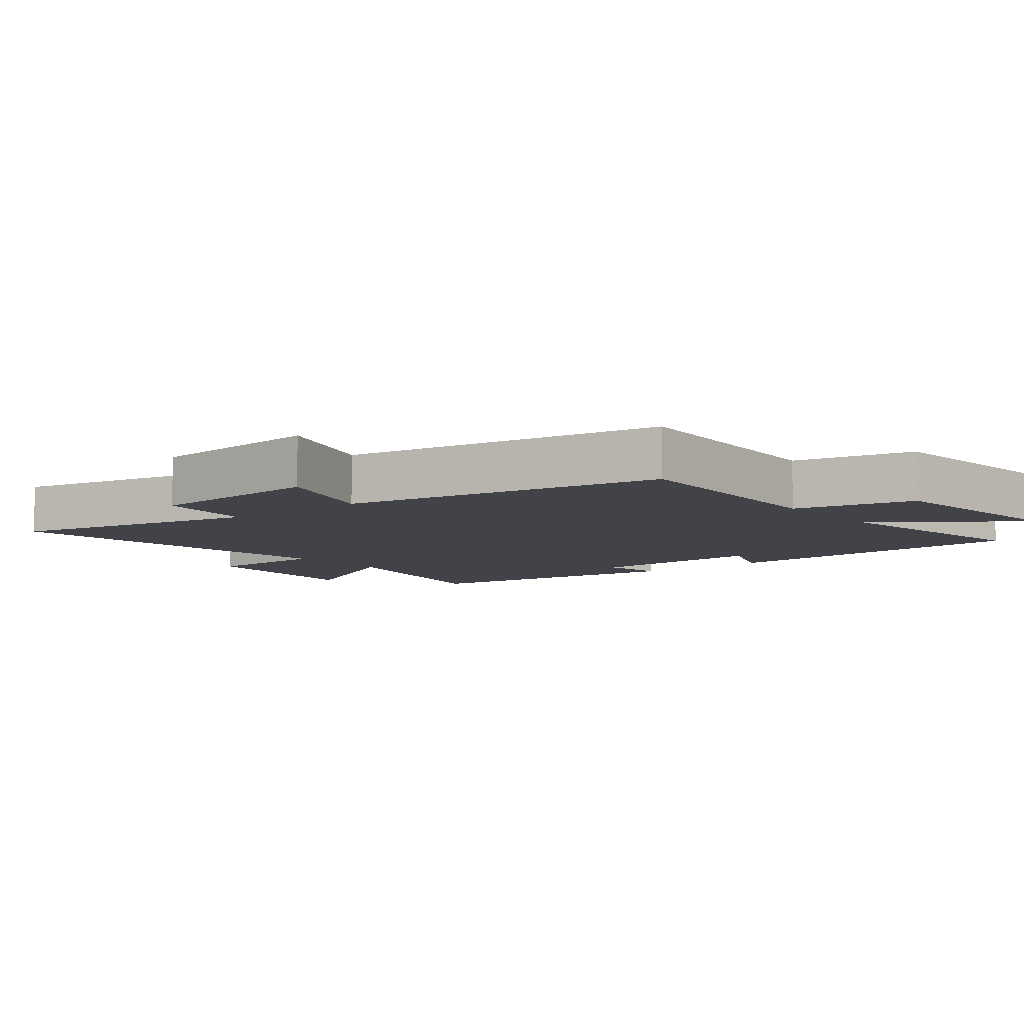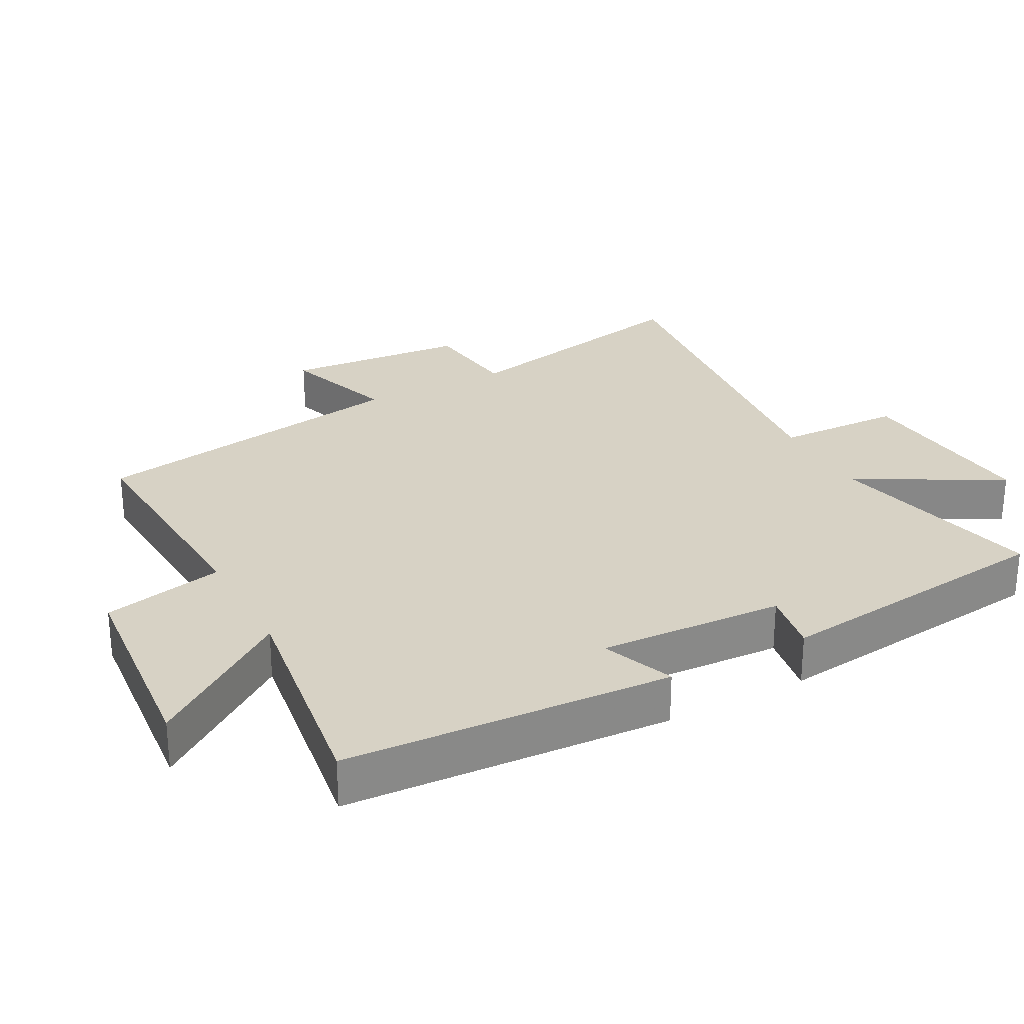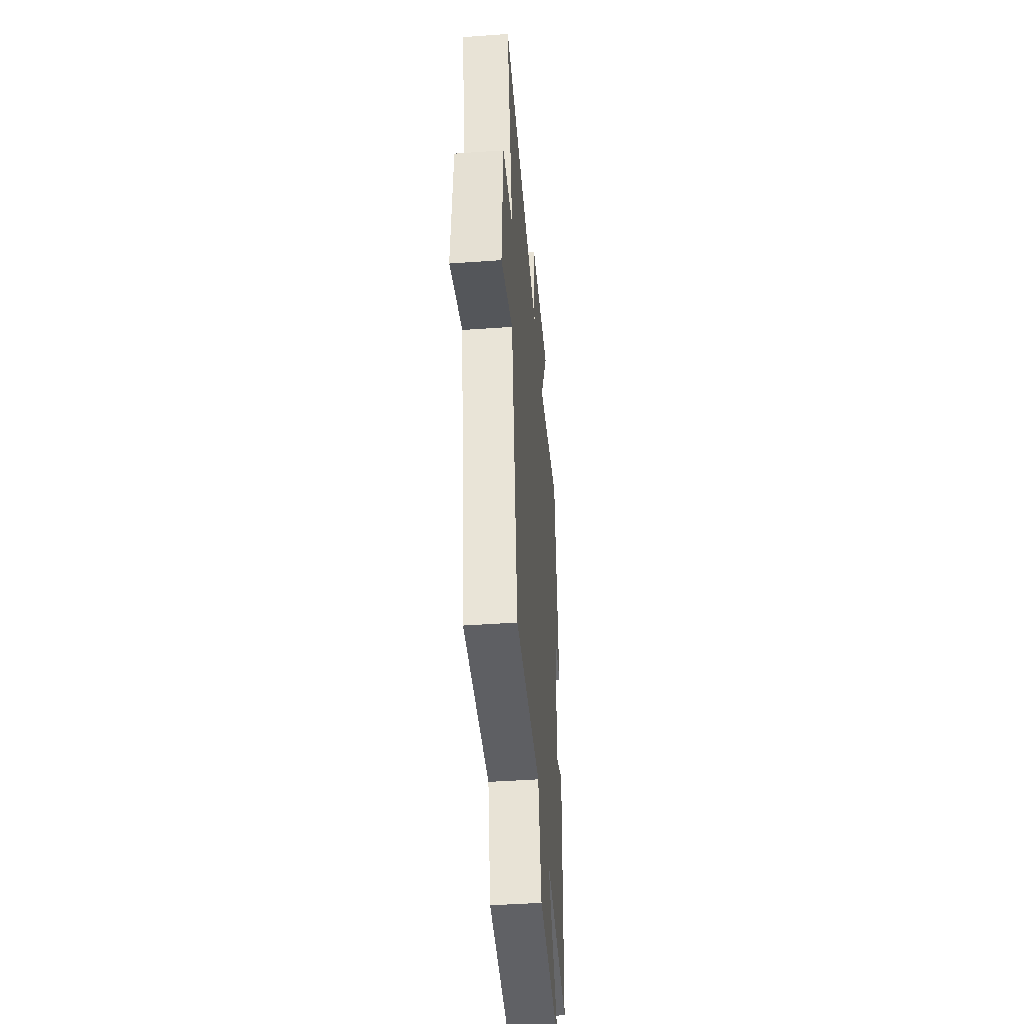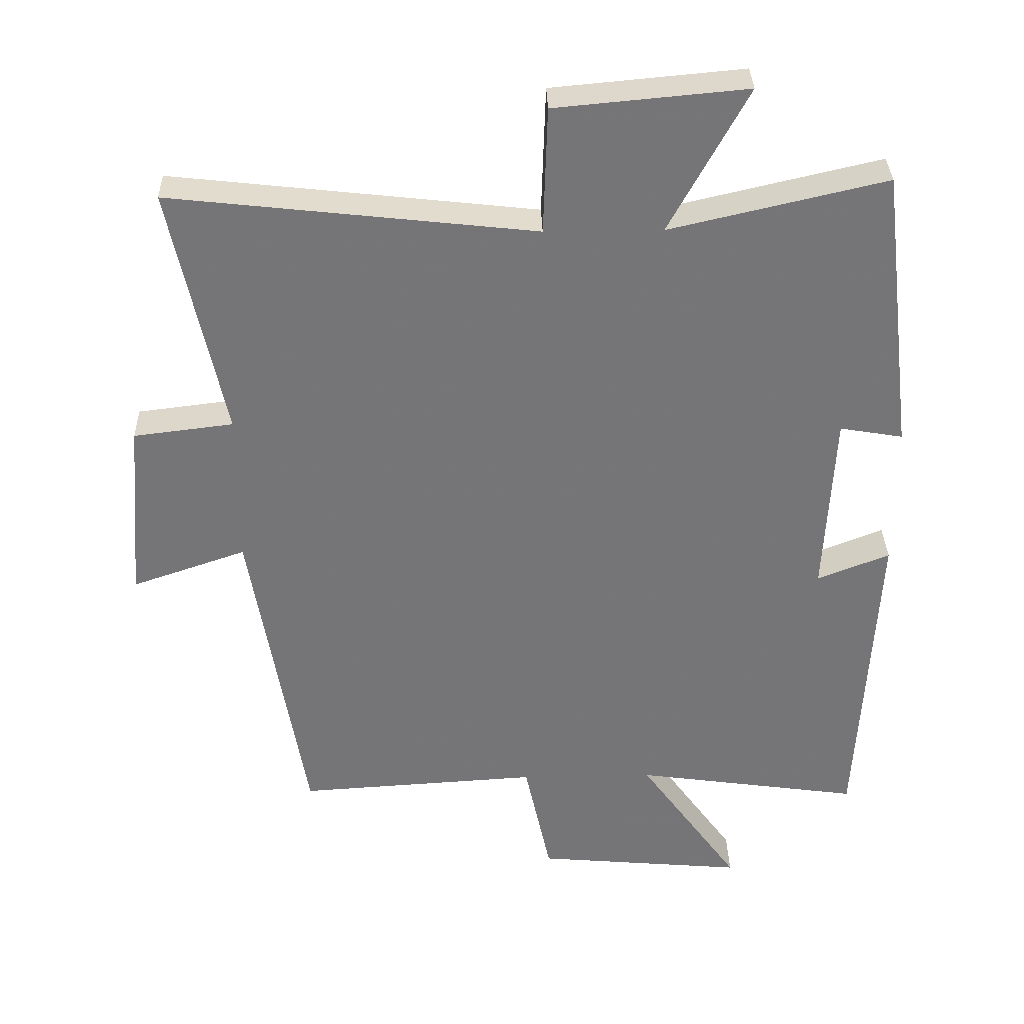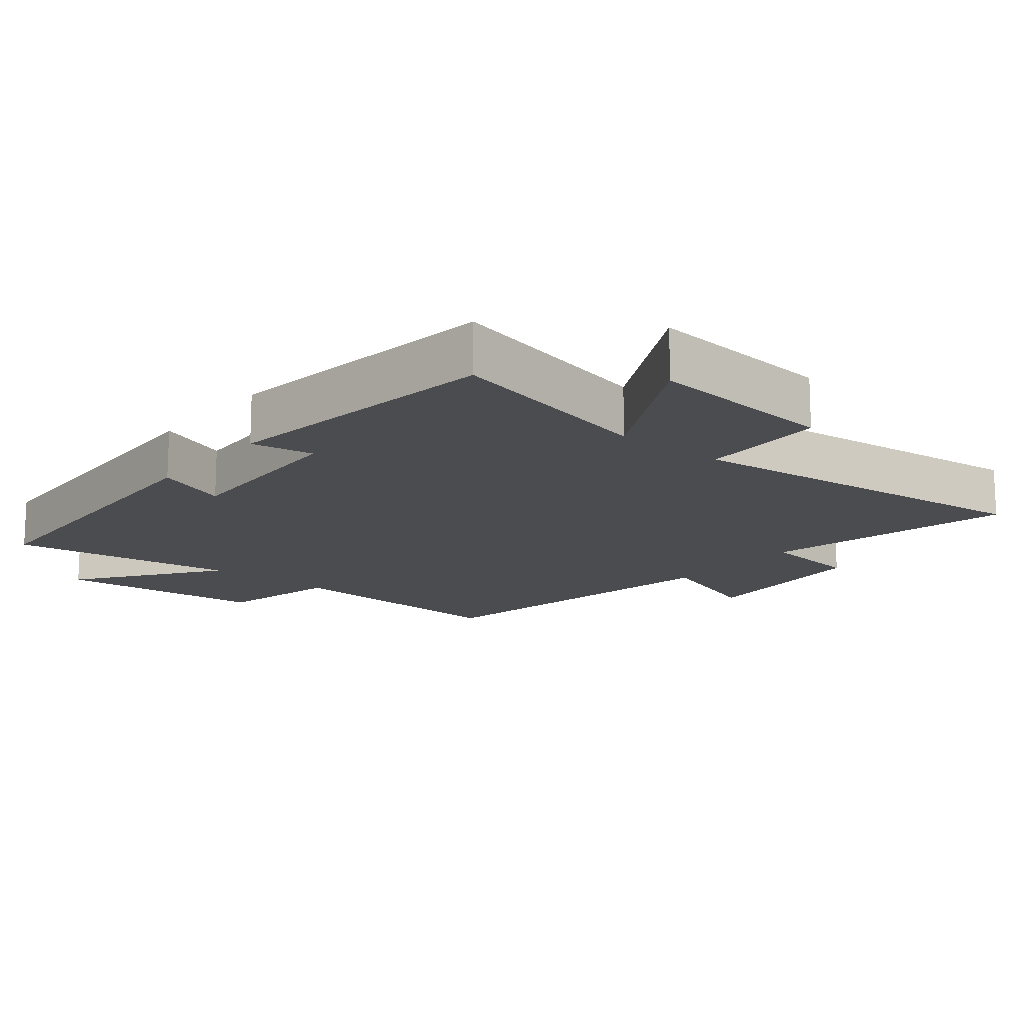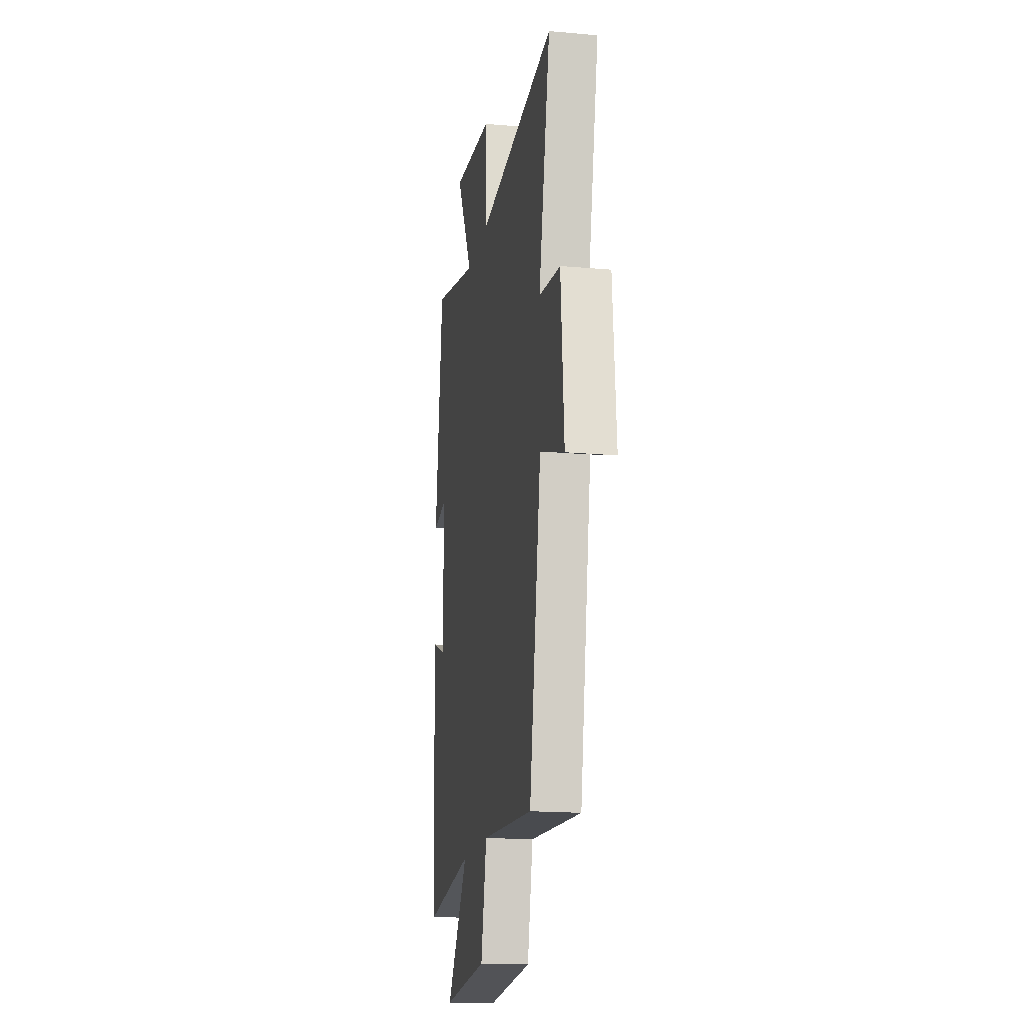
<metadata>
{"format":"obj","ext":"obj","renderer":"f3d","projection":"perspective","resolution":1024,"background":"white","views":[{"elev":-7.6,"azim":129.0,"up":"+Y"},{"elev":27.6,"azim":-118.1,"up":"+Y"},{"elev":-44.2,"azim":94.8,"up":"+Z"},{"elev":33.5,"azim":178.5,"up":"+Z"},{"elev":-15.1,"azim":-39.5,"up":"+Y"},{"elev":-17.4,"azim":79.9,"up":"+Z"}]}
</metadata>
<code>
v -0.473 0.07 -0.548
v -0.5 0.07 -0.065
v -0.393 0.07 -0.107
v -0.407 0.07 0.167
v -0.5 0.07 0.151
v -0.449 0.07 0.574
v -0.13 0.07 0.5
v -0.246 0.07 0.713
v 0.036 0.07 0.687
v 0.042 0.07 0.5
v 0.579 0.07 0.56
v 0.5 0.07 0.189
v 0.647 0.07 0.171
v 0.669 0.07 -0.099
v 0.5 0.07 -0.041
v 0.419 0.07 -0.522
v 0.062 0.07 -0.5
v 0.023 0.07 -0.68
v -0.287 0.07 -0.708
v -0.138 0.07 -0.5
v -0.473 0 -0.548
v -0.5 0 -0.065
v -0.393 0 -0.107
v -0.407 0 0.167
v -0.5 0 0.151
v -0.449 0 0.574
v -0.13 0 0.5
v -0.246 0 0.713
v 0.036 0 0.687
v 0.042 0 0.5
v 0.579 0 0.56
v 0.5 0 0.189
v 0.647 0 0.171
v 0.669 0 -0.099
v 0.5 0 -0.041
v 0.419 0 -0.522
v 0.062 0 -0.5
v 0.023 0 -0.68
v -0.287 0 -0.708
v -0.138 0 -0.5
f 17 18 19 20
f 15 16 17
f 15 17 20
f 12 13 14 15
f 12 15 20 1
f 10 11 12 1
f 7 8 9 10
f 4 5 6 7
f 3 4 7 10
f 1 2 3
f 1 3 10
f 40 39 38 37
f 37 36 35
f 40 37 35
f 35 34 33 32
f 21 40 35 32
f 21 32 31 30
f 30 29 28 27
f 27 26 25 24
f 30 27 24 23
f 23 22 21
f 30 23 21
f 1 21 22 2
f 2 22 23 3
f 3 23 24 4
f 4 24 25 5
f 5 25 26 6
f 6 26 27 7
f 7 27 28 8
f 8 28 29 9
f 9 29 30 10
f 10 30 31 11
f 11 31 32 12
f 12 32 33 13
f 13 33 34 14
f 14 34 35 15
f 15 35 36 16
f 16 36 37 17
f 17 37 38 18
f 18 38 39 19
f 19 39 40 20
f 20 40 21 1

</code>
